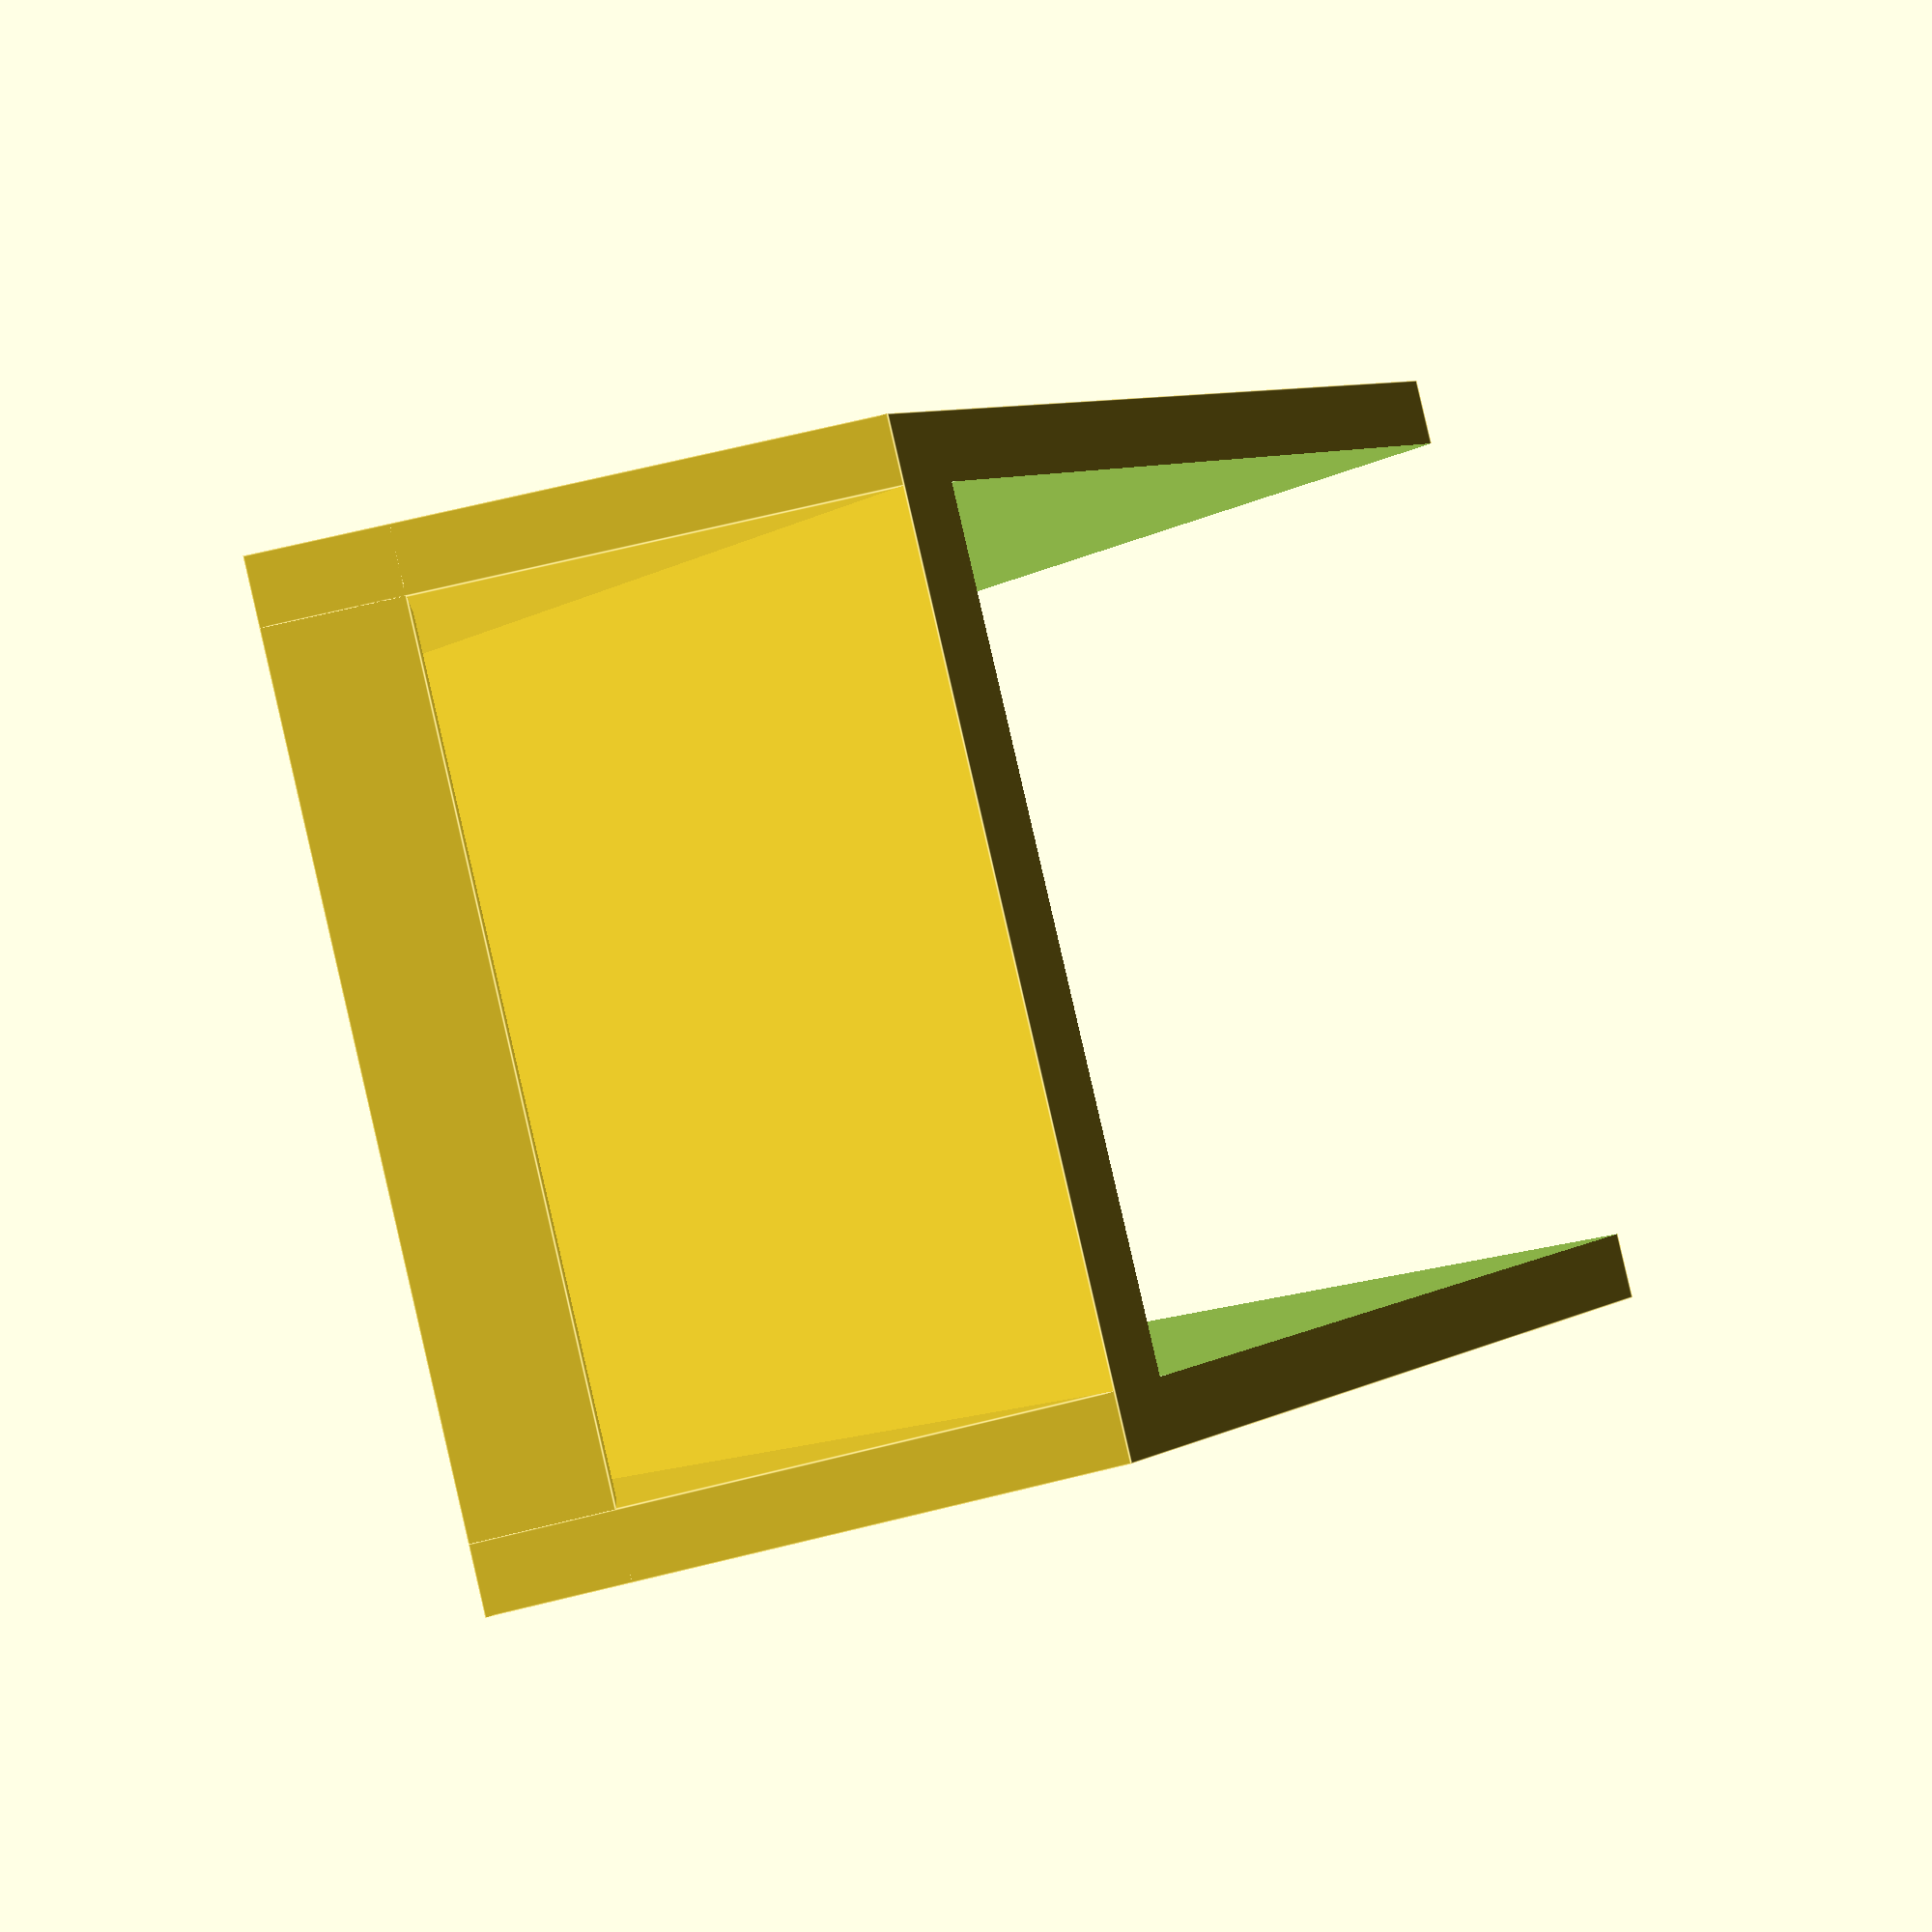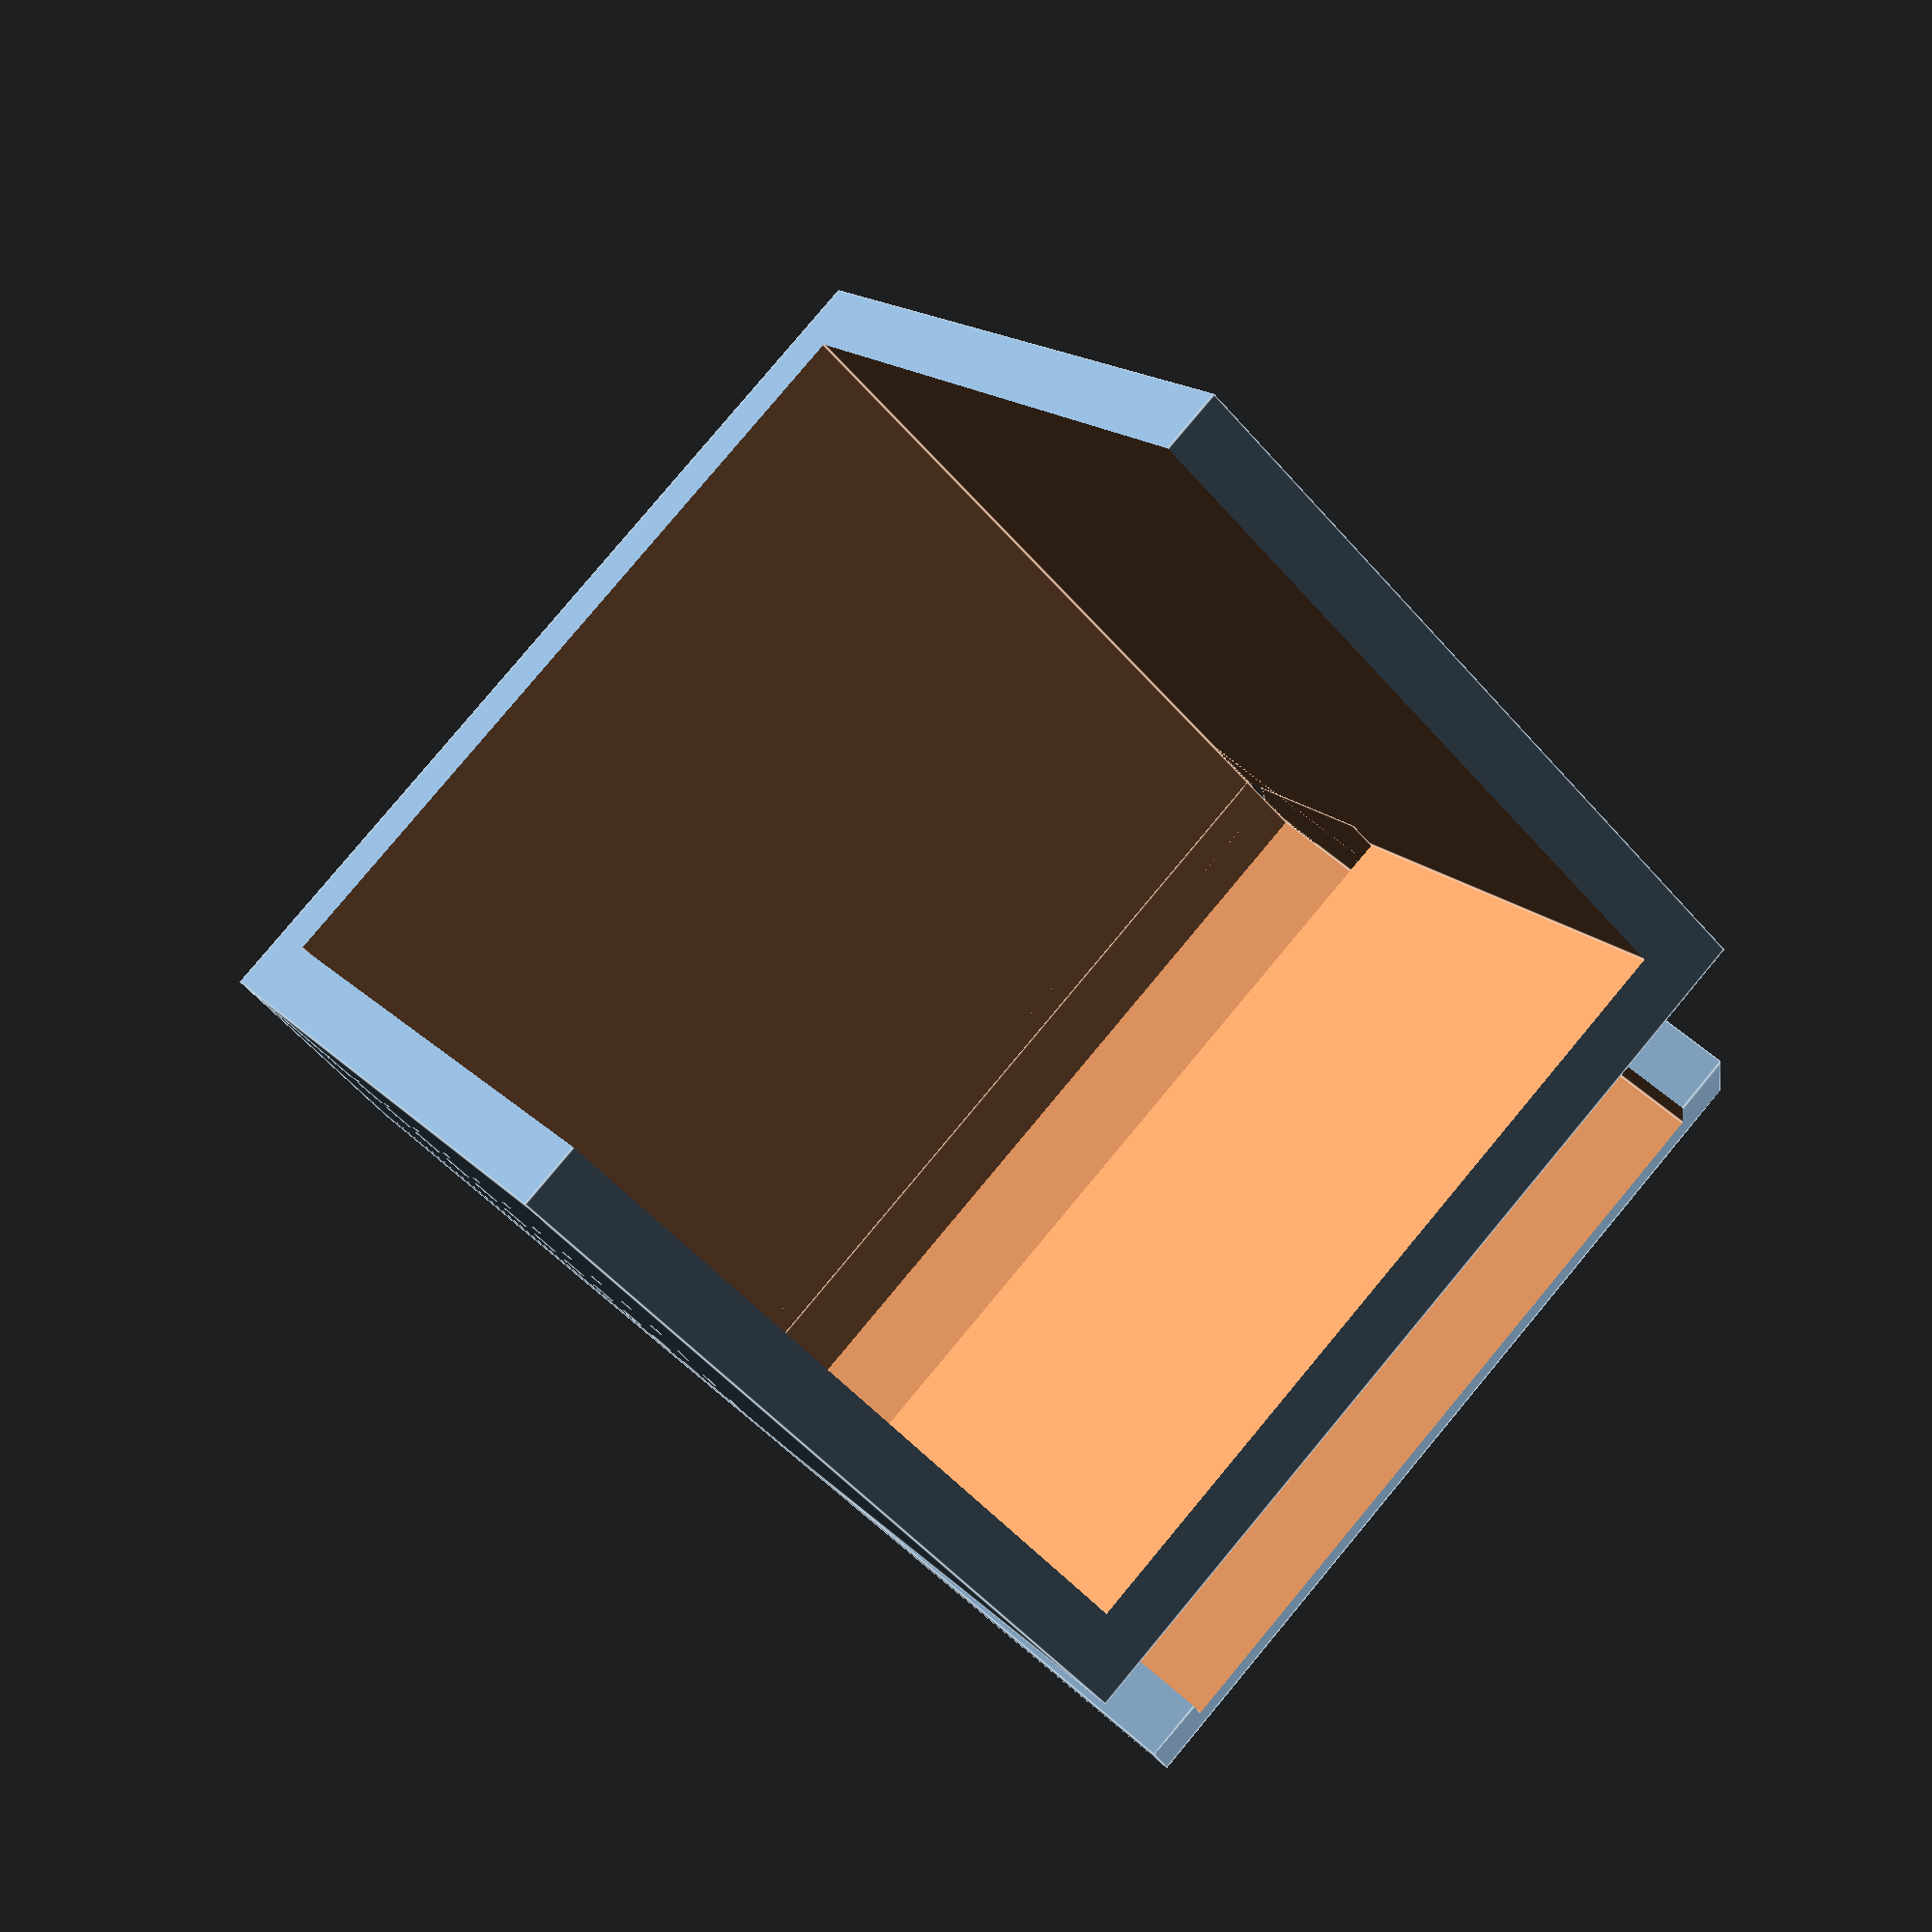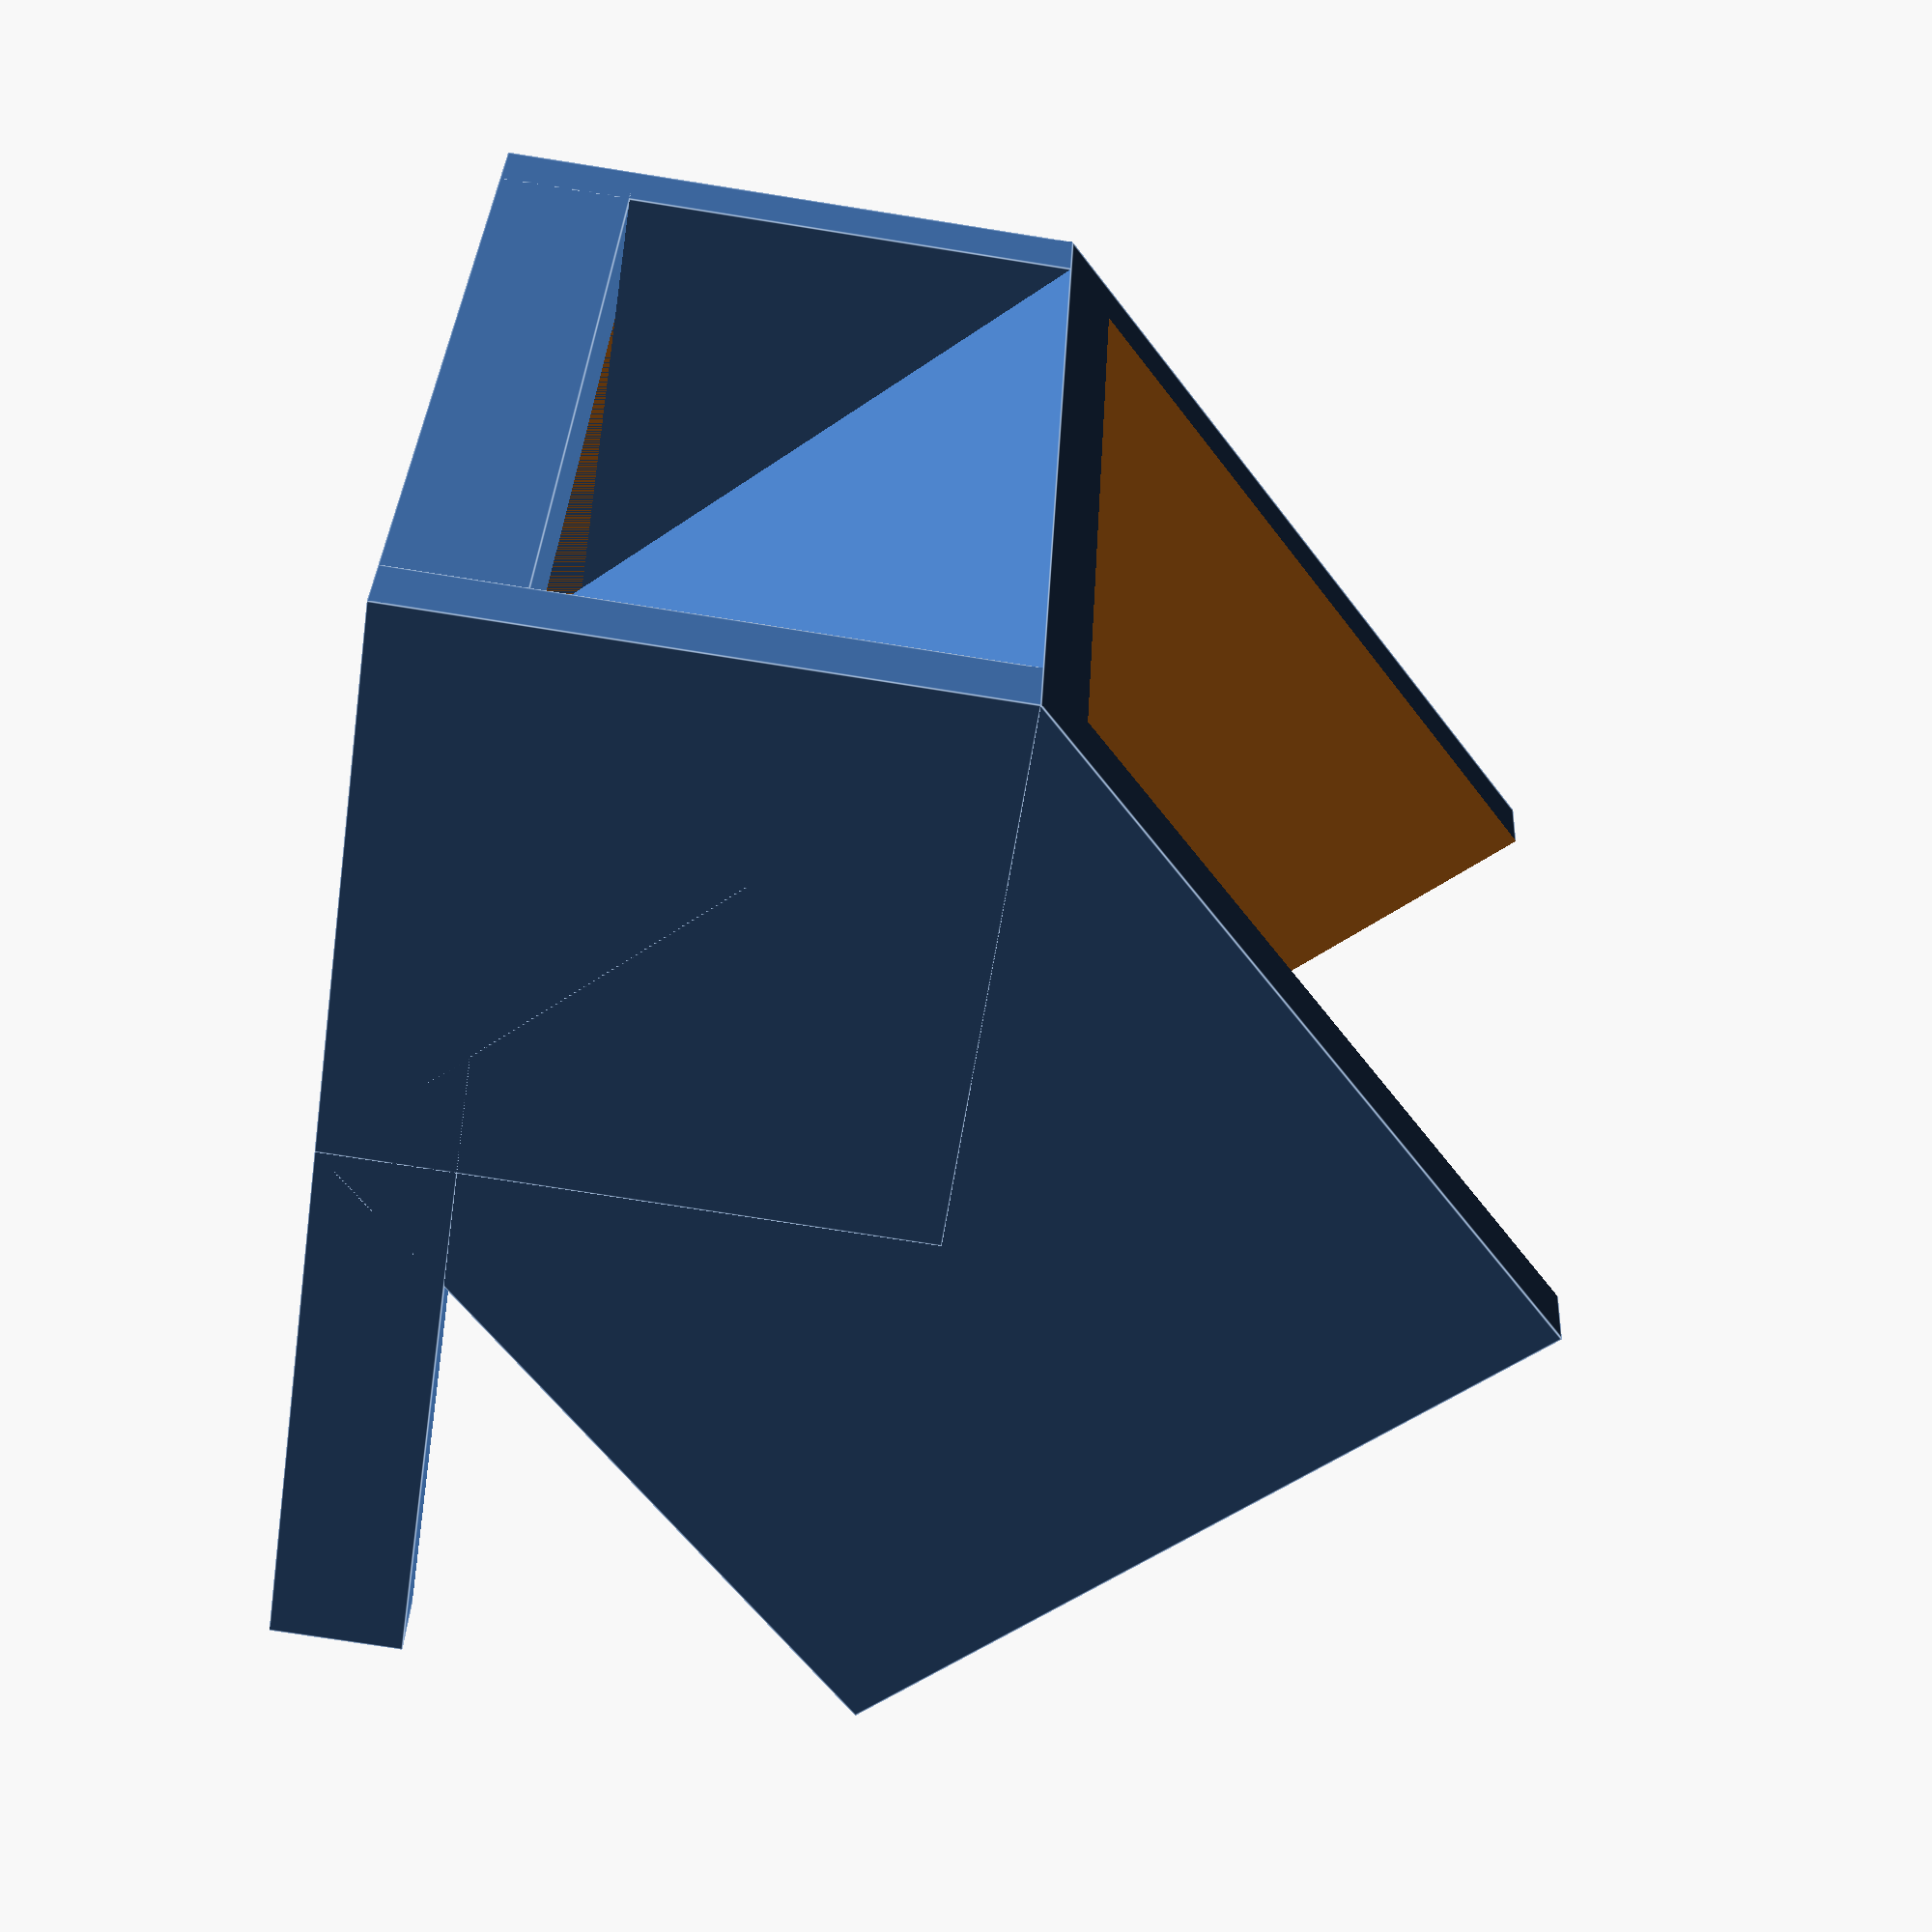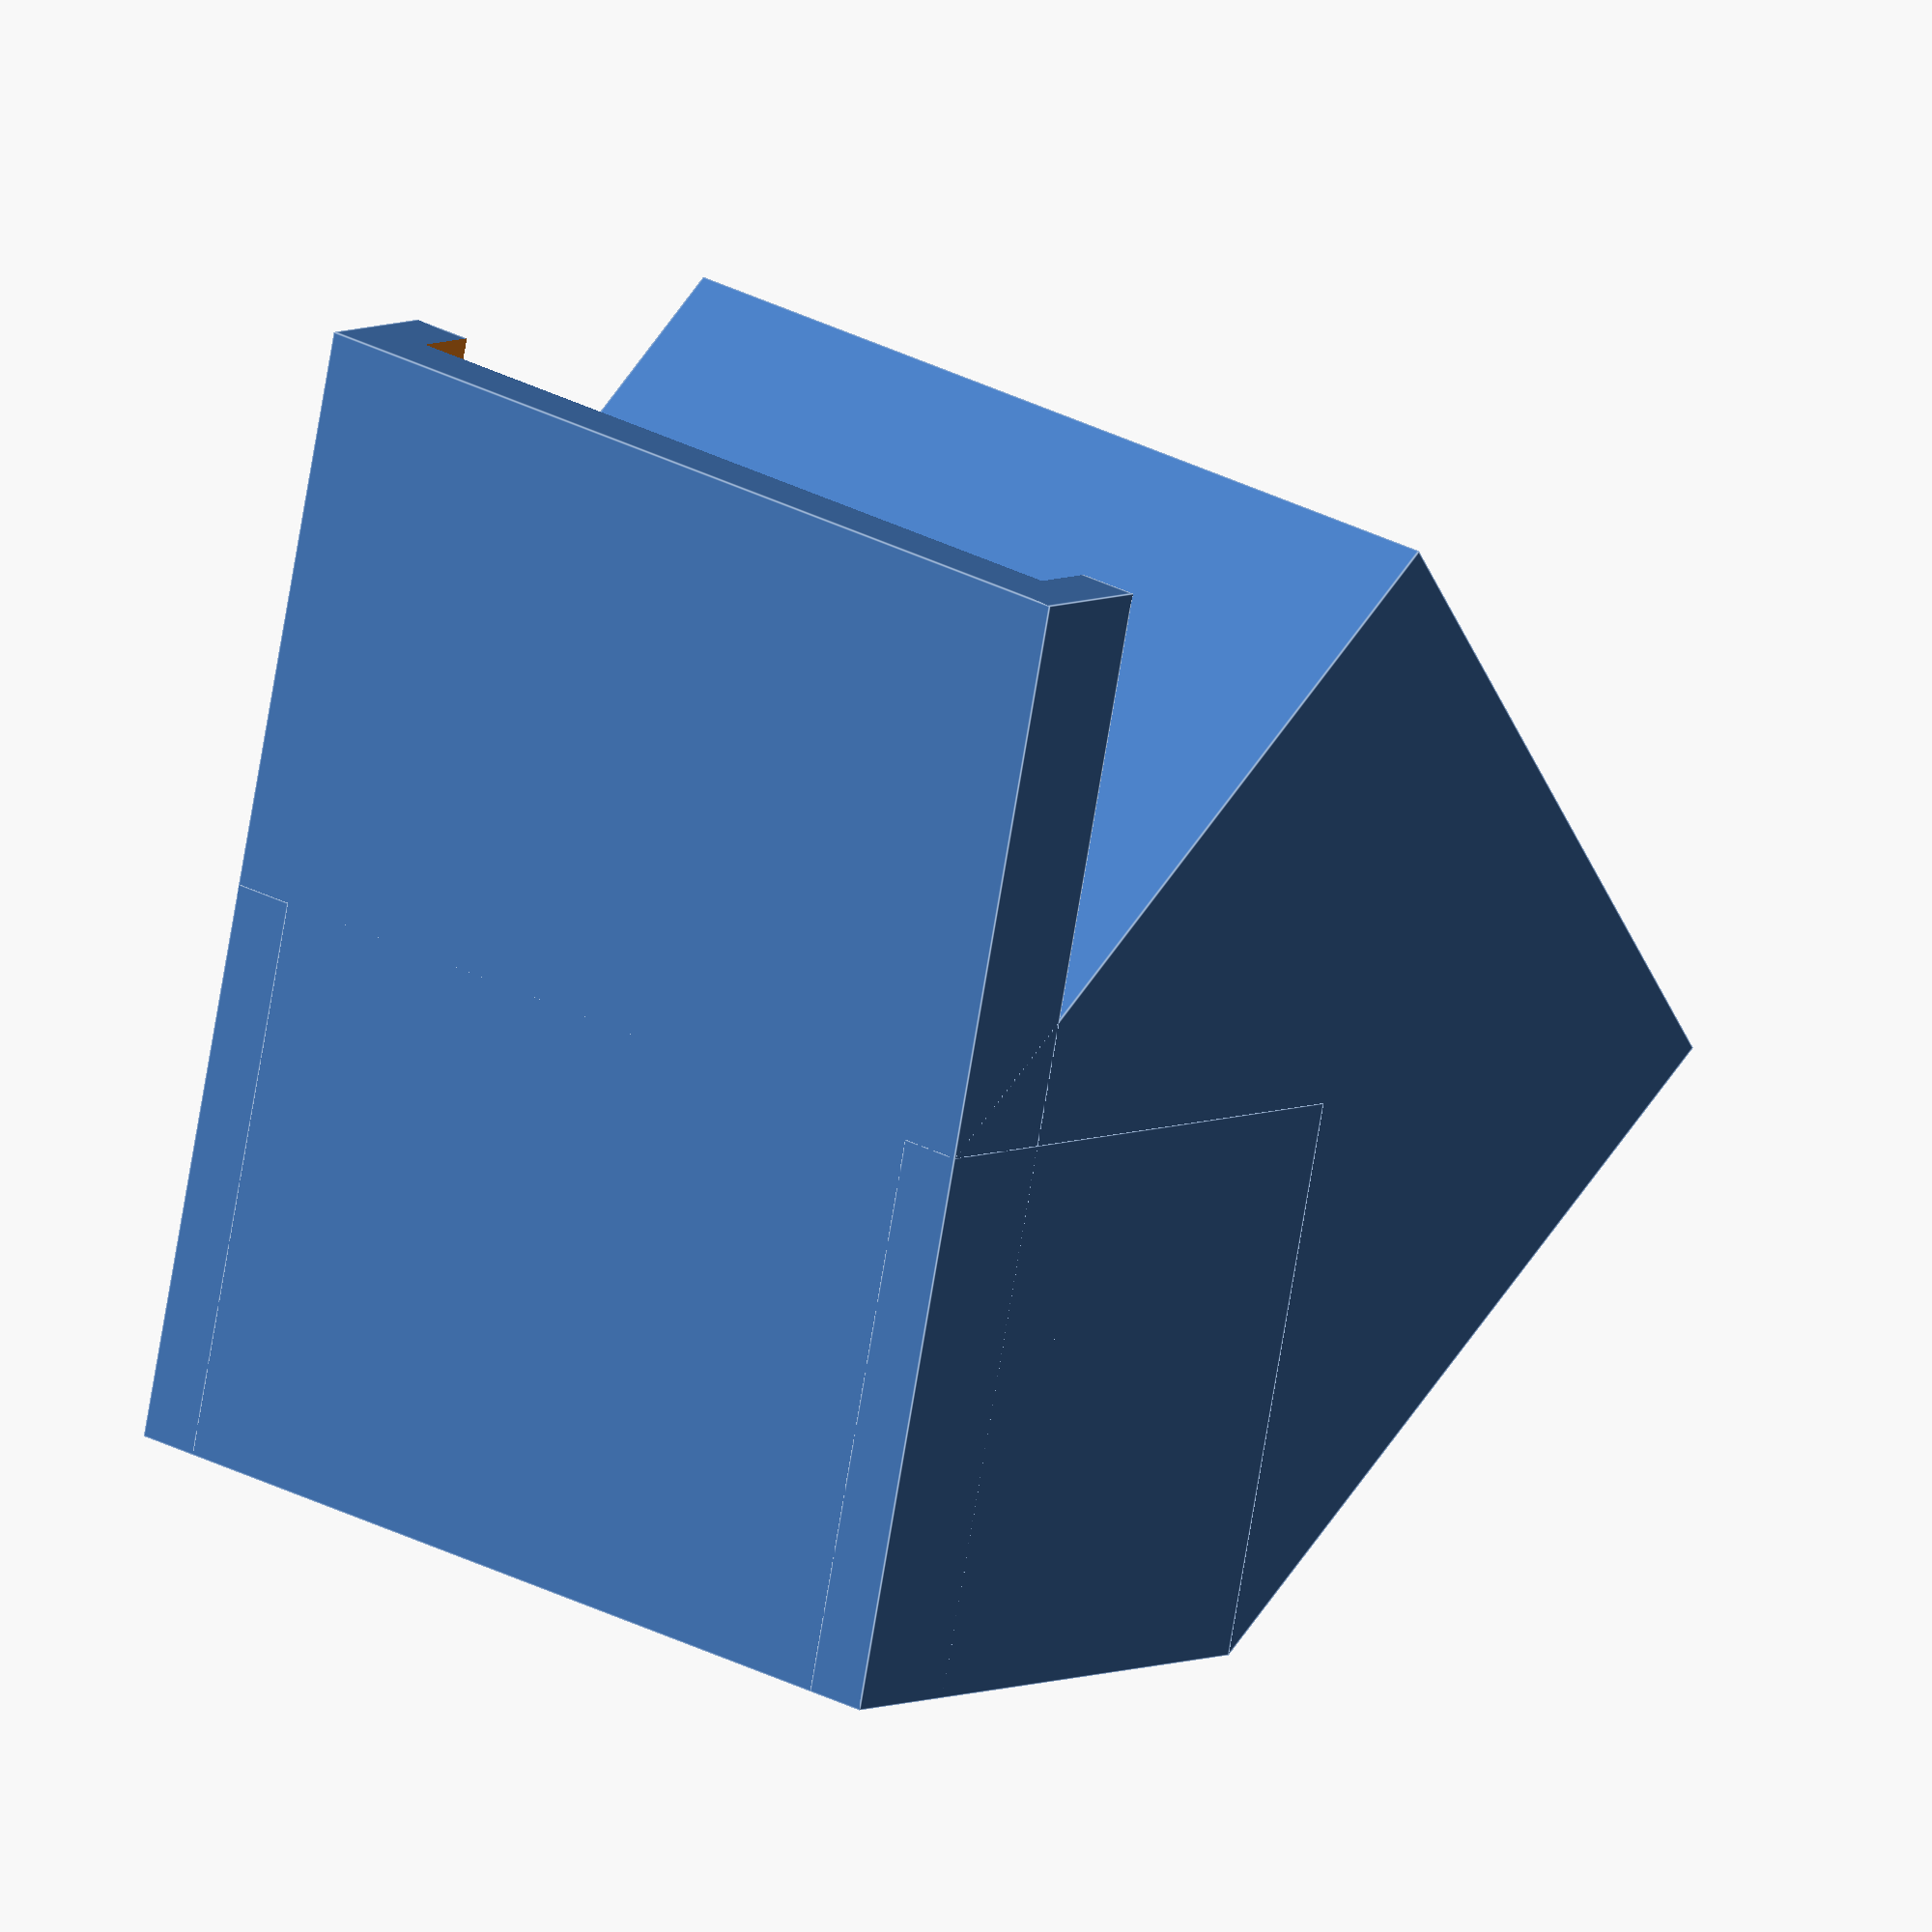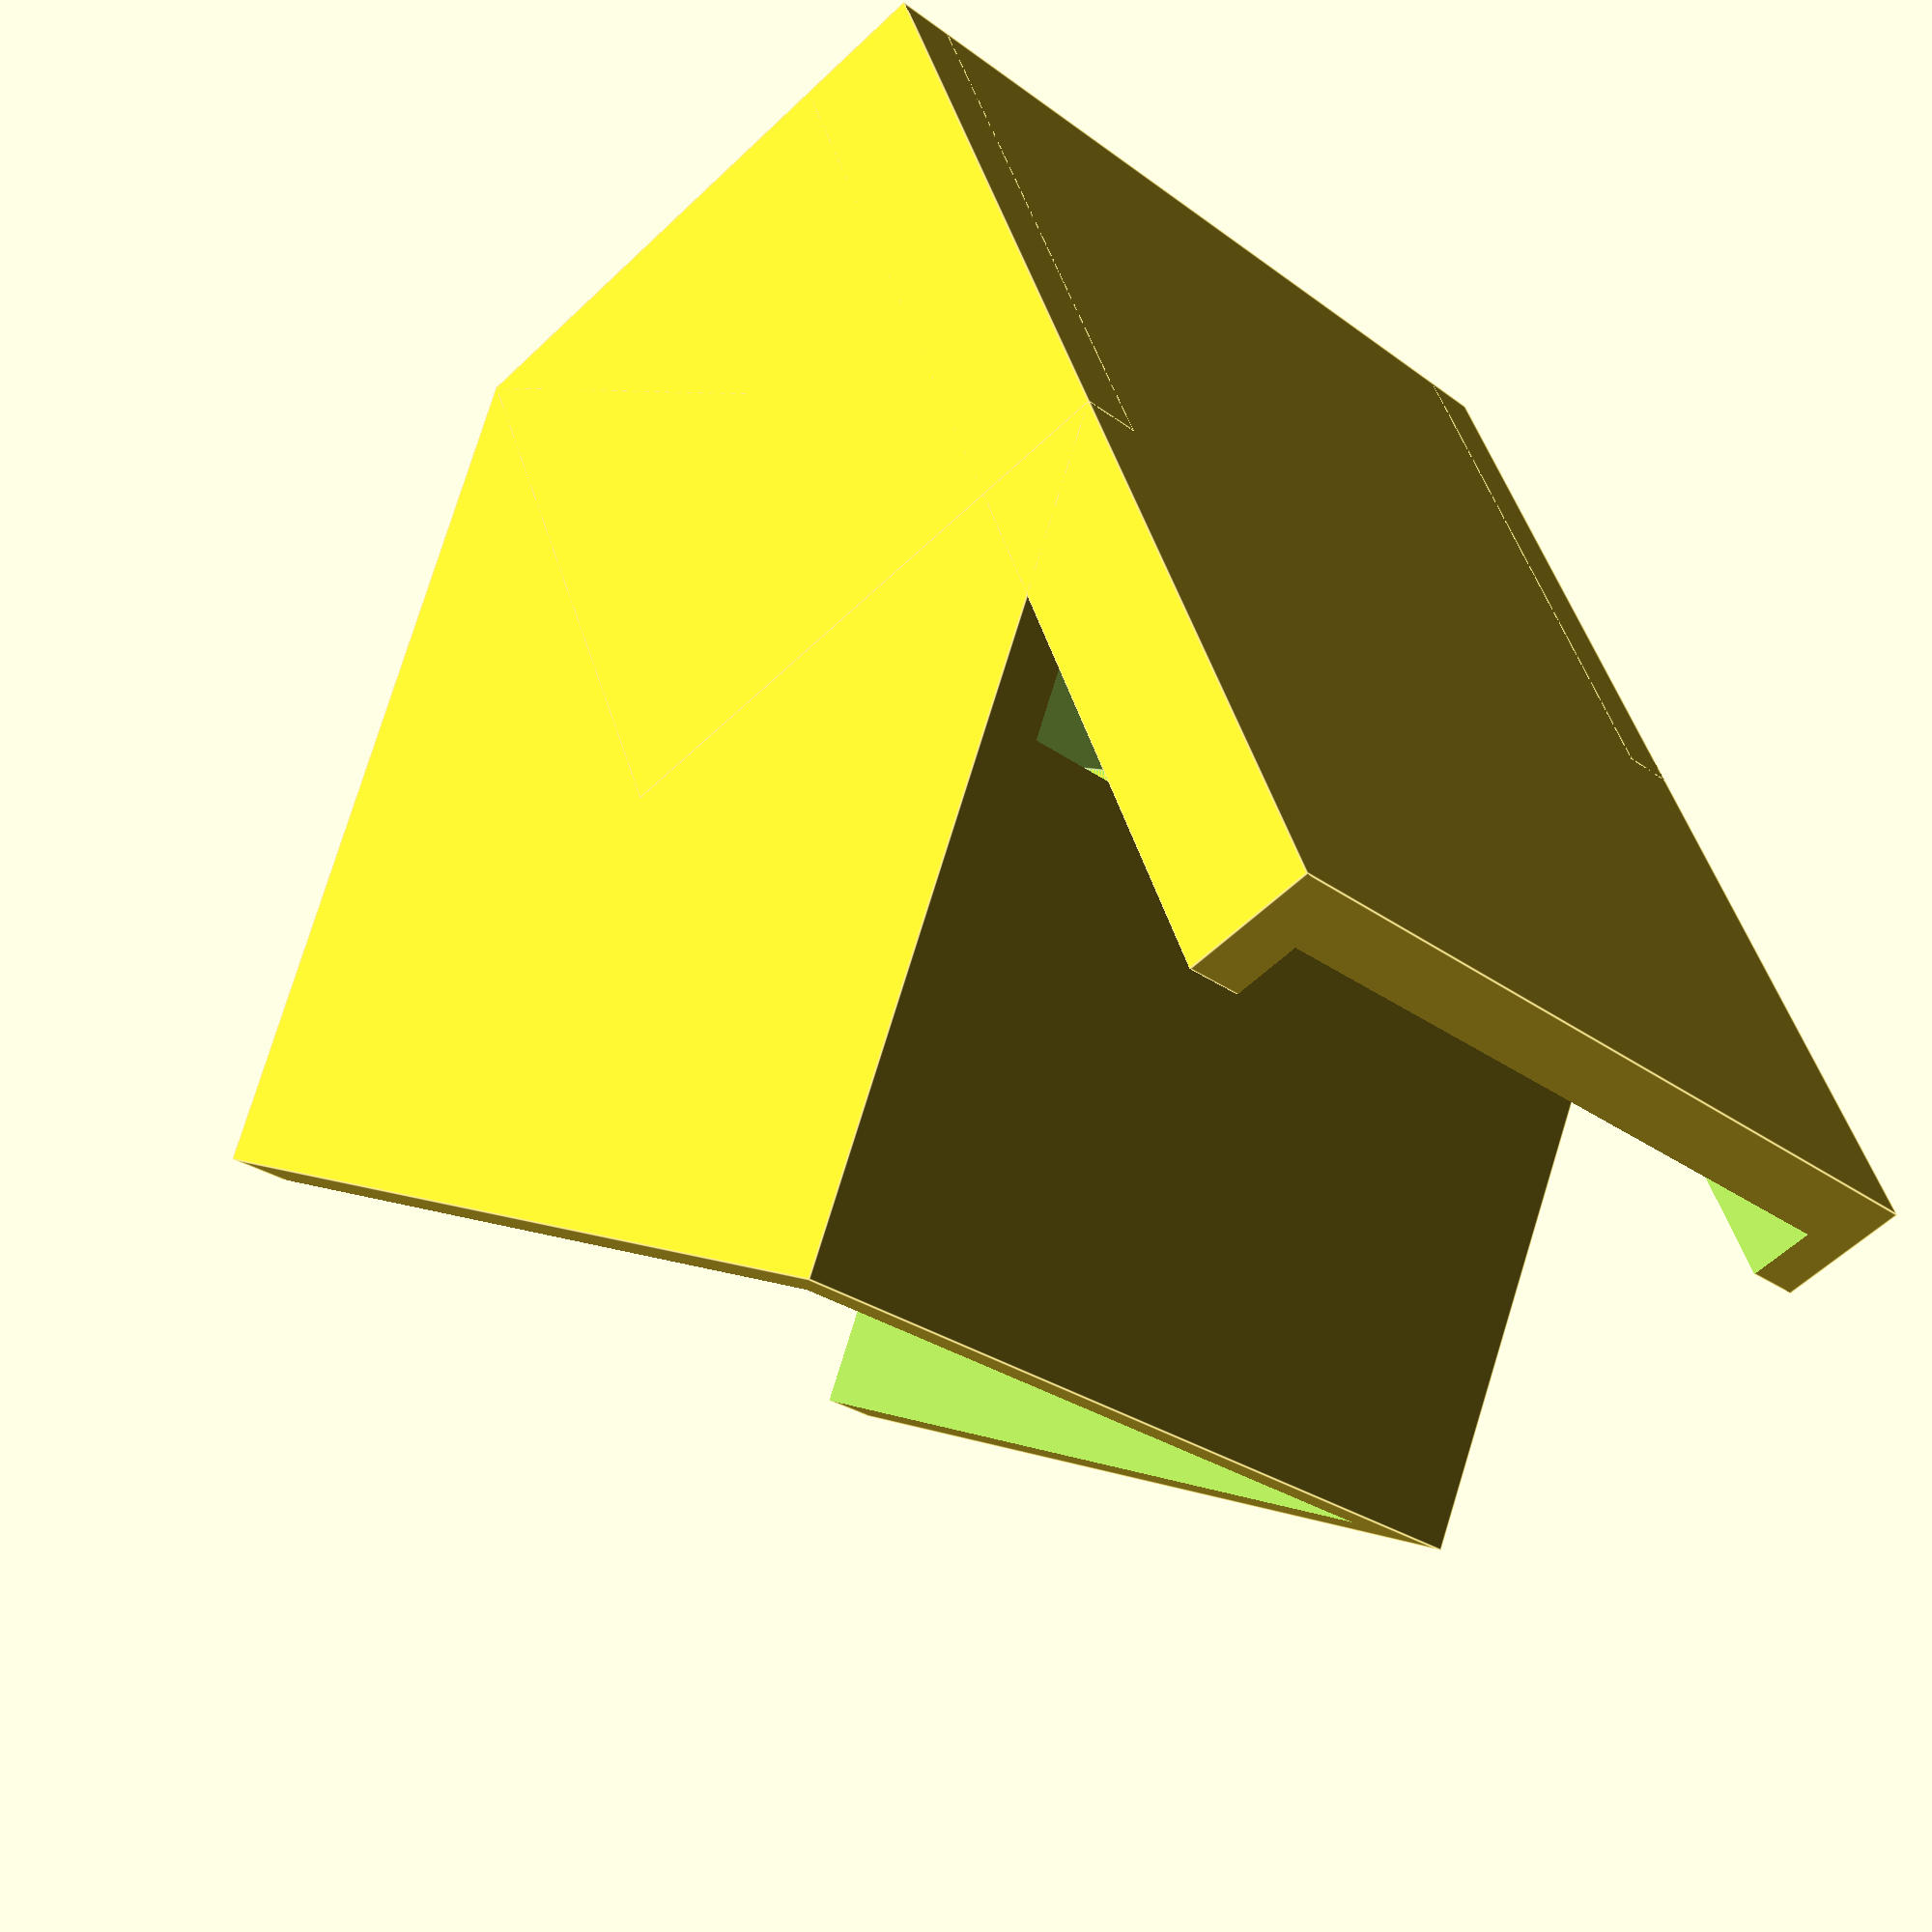
<openscad>
width = 25;
maxdiameter = 50;
thickness = 2;
wirethickness = 5/sin(45);

length=sqrt(2*(maxdiameter/2*maxdiameter/2));

rotate([45]) {
  difference() {
    cube([width + 2*thickness, maxdiameter/2, maxdiameter/2]);
    translate([thickness,thickness,thickness]) cube([width, maxdiameter/2, maxdiameter/2]);
    translate([thickness,-1,thickness]) cube([width, thickness+2, wirethickness]);
  }
}

translate([0,-length/2,0]) difference() {
  cube([width+2*thickness,length,2*thickness]);
  translate([thickness,-1,thickness]) cube([width,length-thickness-1,thickness+1]);
}

cube([thickness,length/2,length/2]);
translate([width+thickness,0,0]) cube([thickness,length/2,length/2]);

</openscad>
<views>
elev=288.2 azim=343.9 roll=256.4 proj=p view=edges
elev=15.4 azim=310.3 roll=8.1 proj=p view=edges
elev=254.5 azim=72.5 roll=279.0 proj=p view=edges
elev=172.9 azim=347.7 roll=320.4 proj=o view=edges
elev=57.9 azim=24.5 roll=134.6 proj=p view=edges
</views>
